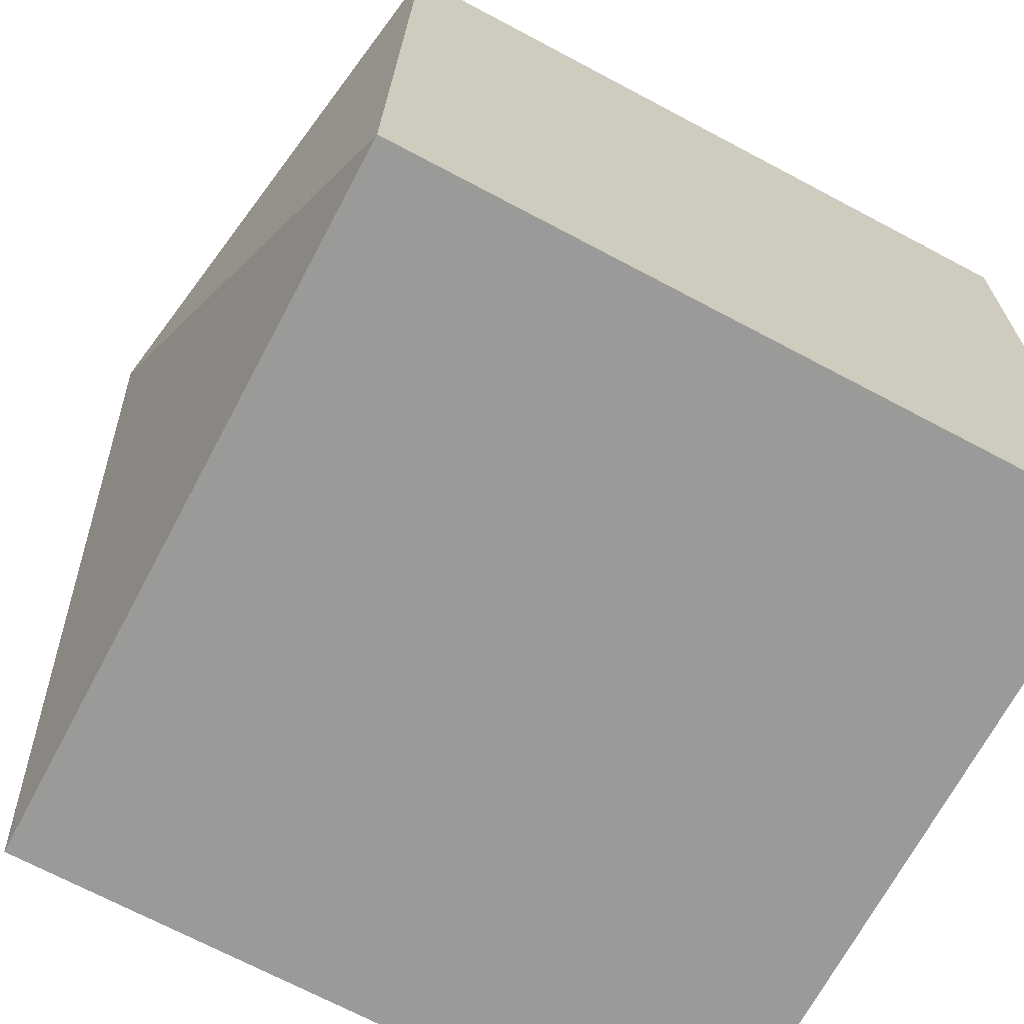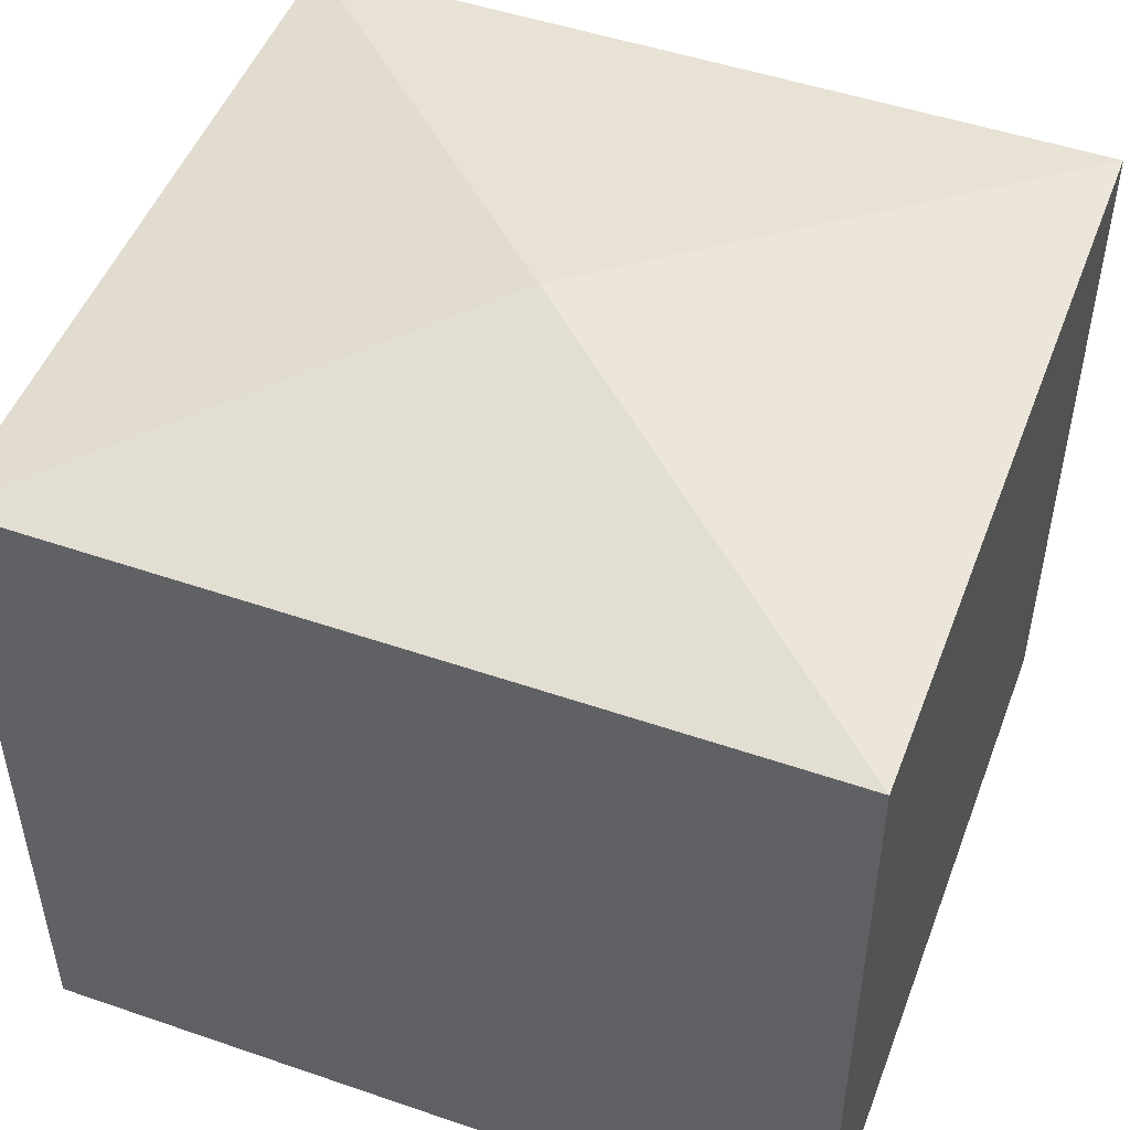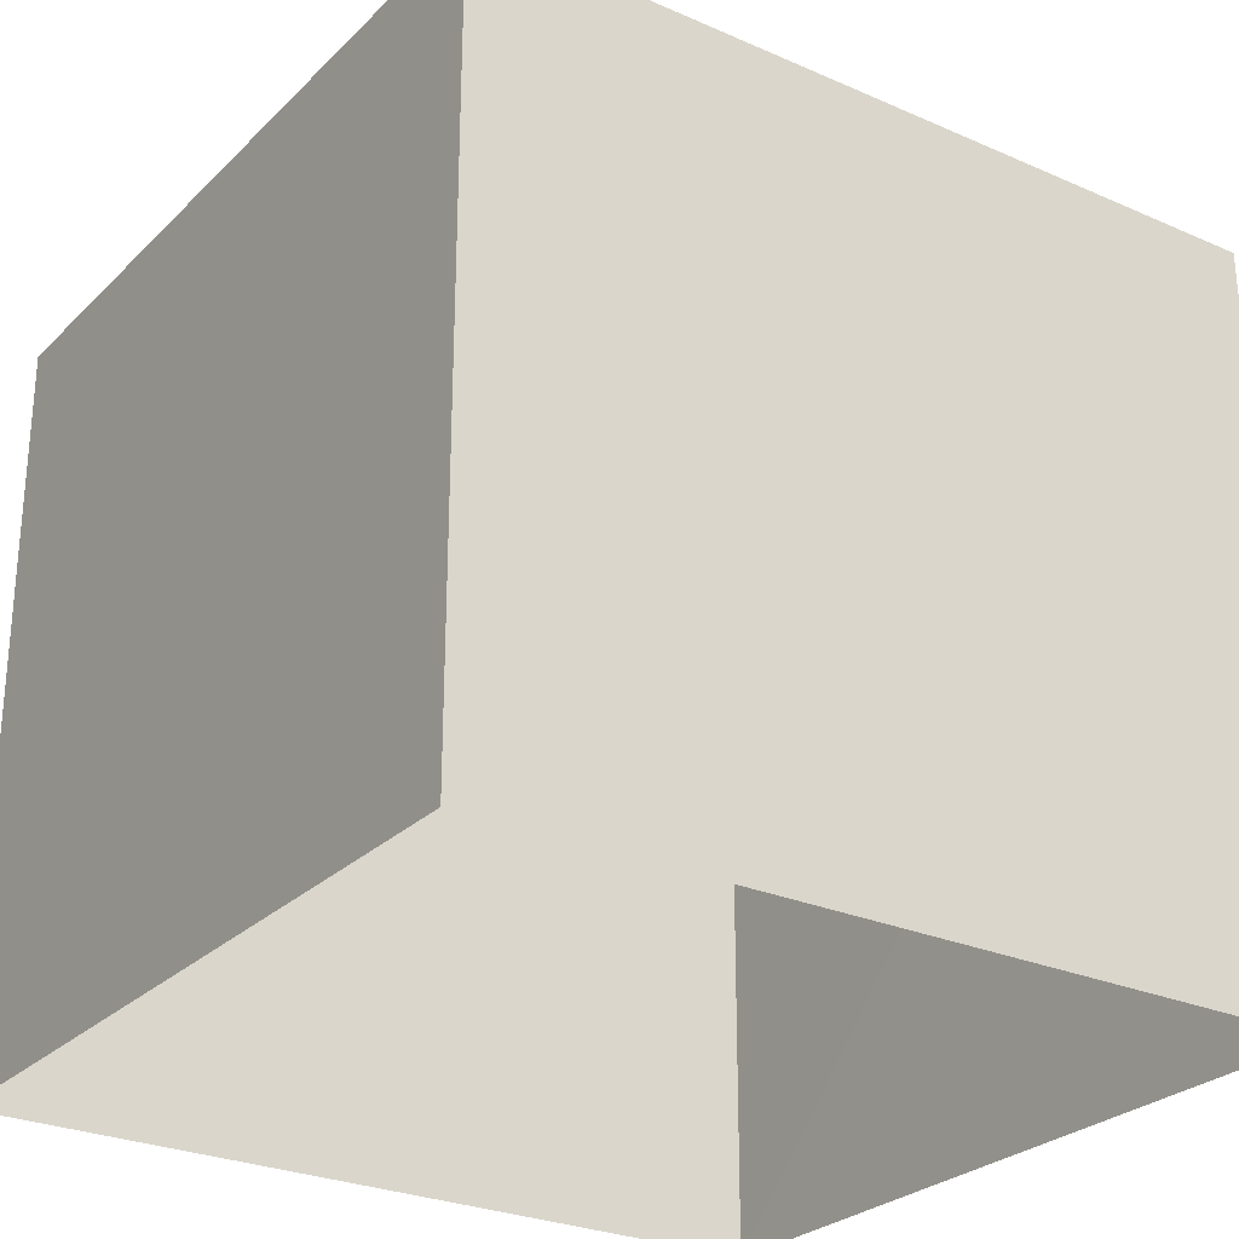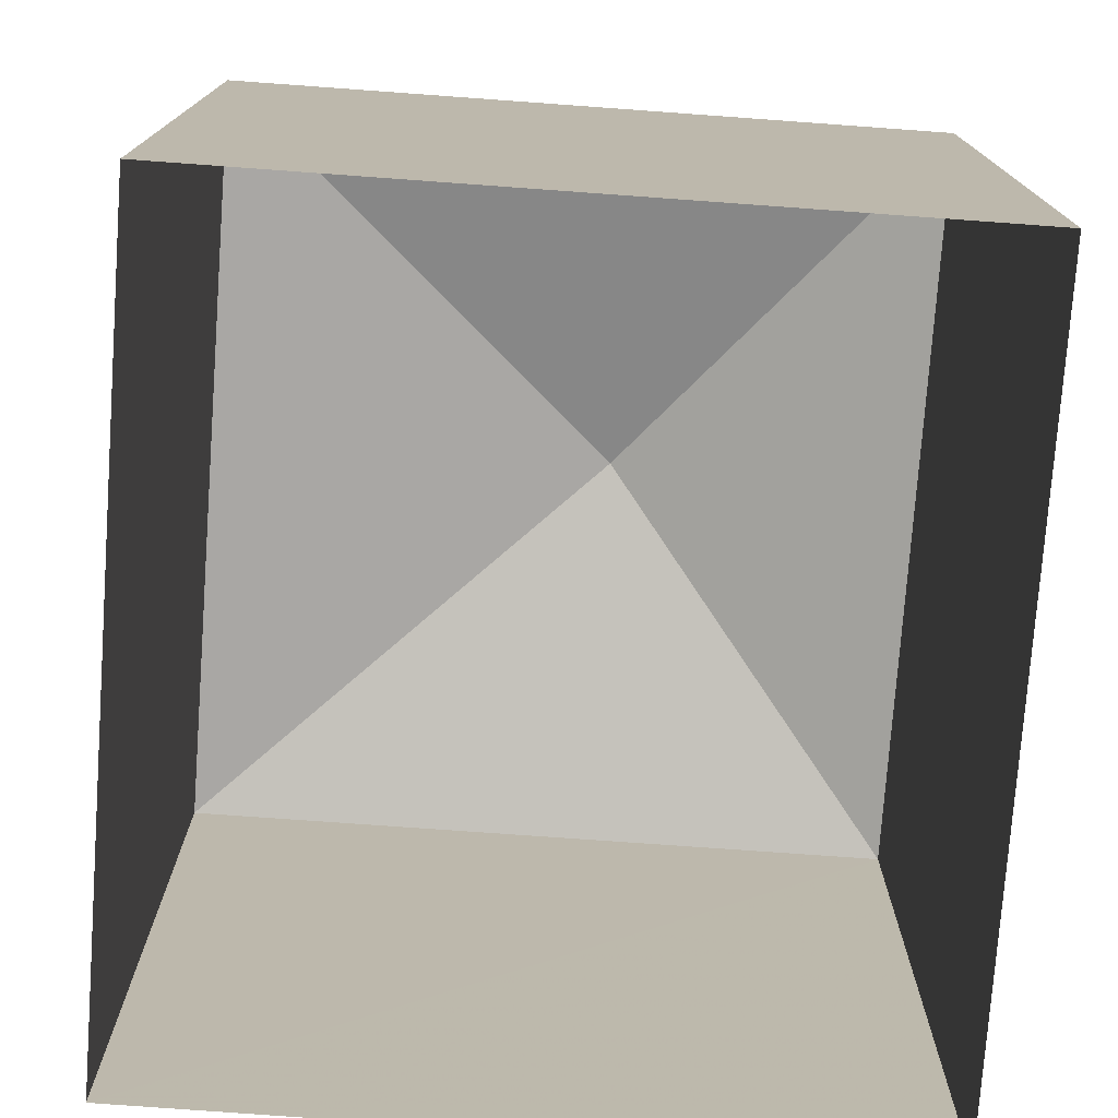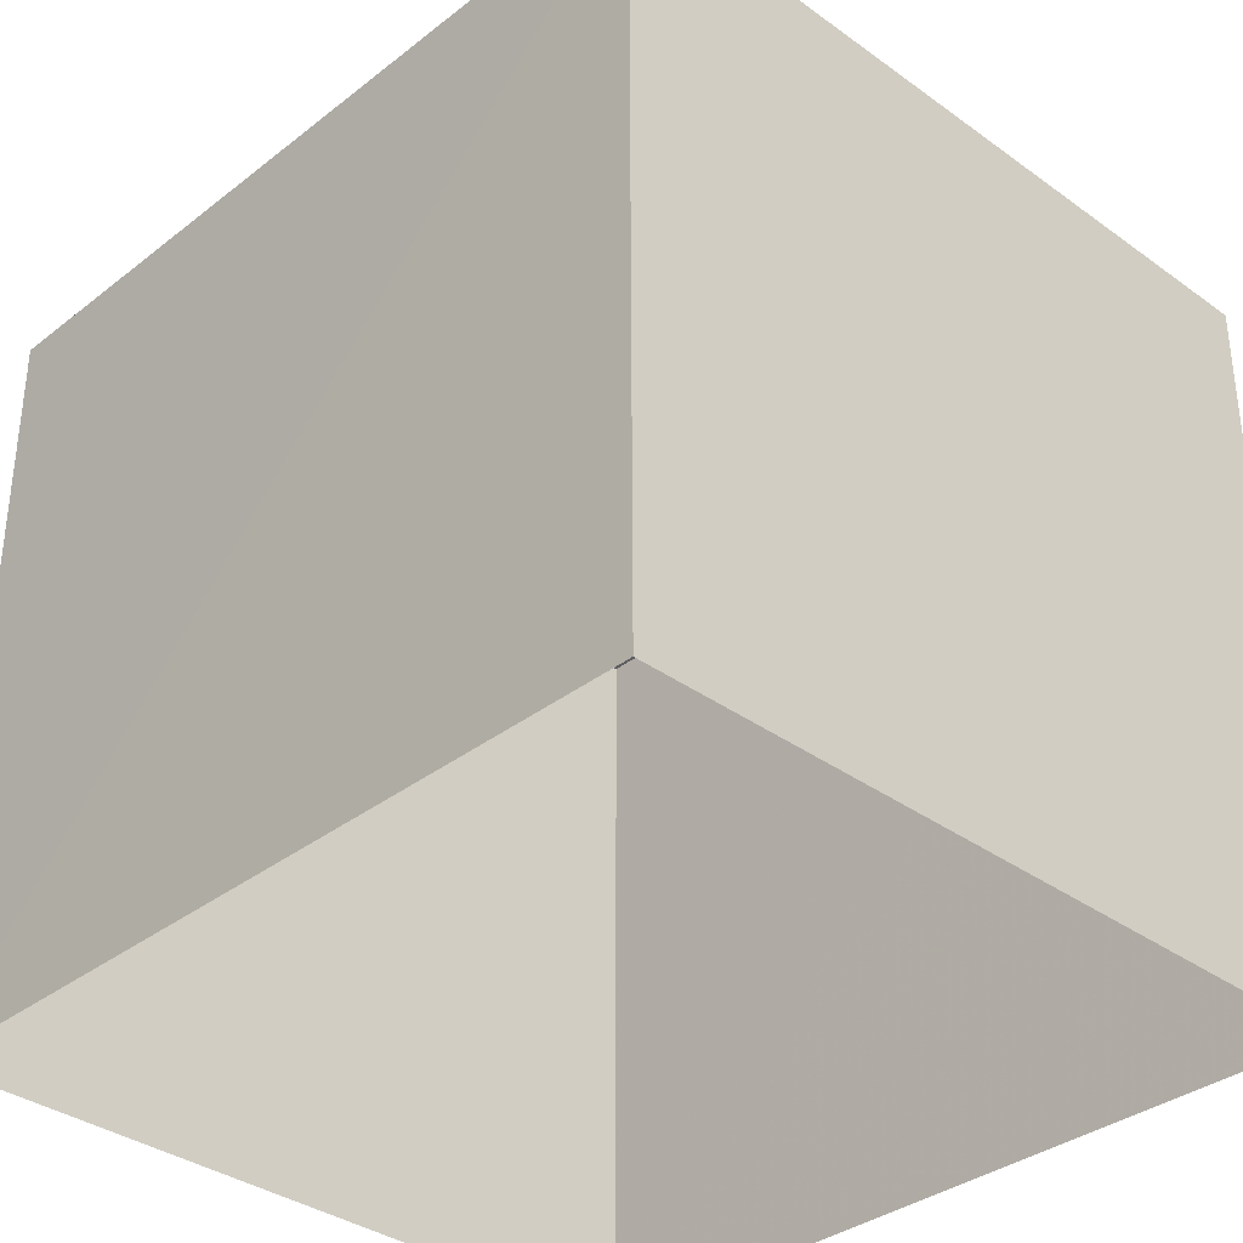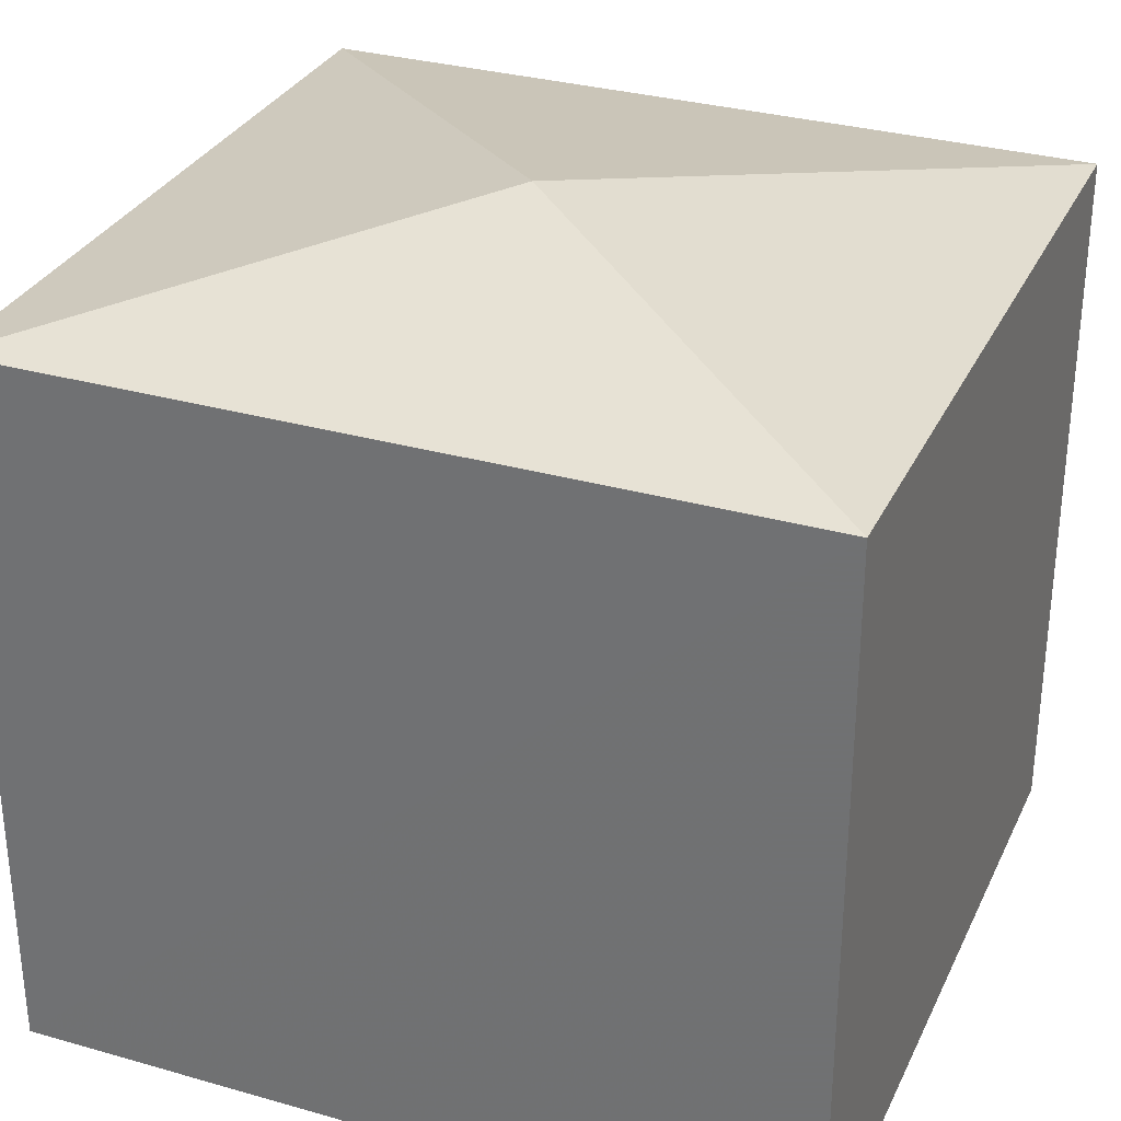
<metadata>
{"format":"obj","ext":"obj","renderer":"f3d","projection":"perspective","resolution":1024,"background":"white","views":[{"elev":-70.4,"azim":62.1,"up":"+Y"},{"elev":49.8,"azim":-70.8,"up":"+Z"},{"elev":-27.2,"azim":-125.7,"up":"+Z"},{"elev":-75.6,"azim":174.5,"up":"+Z"},{"elev":-34.7,"azim":-45.4,"up":"+Z"},{"elev":31.1,"azim":-69.2,"up":"+Z"}]}
</metadata>
<code>
v -3.732e+05 -1.055e+05 22.24
v -3.732e+05 -1.055e+05 22.24
v -3.732e+05 -1.055e+05 22.24
v -3.732e+05 -1.055e+05 22.24
v -3.732e+05 -1.055e+05 27.69
v -3.732e+05 -1.055e+05 27.09
v -3.732e+05 -1.055e+05 27.09
v -3.732e+05 -1.055e+05 27.09
v -3.732e+05 -1.055e+05 27.08
f 1 2 3
f 4 1 3
f 5 6 7
f 5 8 9
f 5 7 8
f 5 9 6
f 8 4 3
f 9 8 3
f 7 1 4
f 8 7 4
f 7 2 1
f 7 6 2
f 6 3 2
f 6 9 3

</code>
